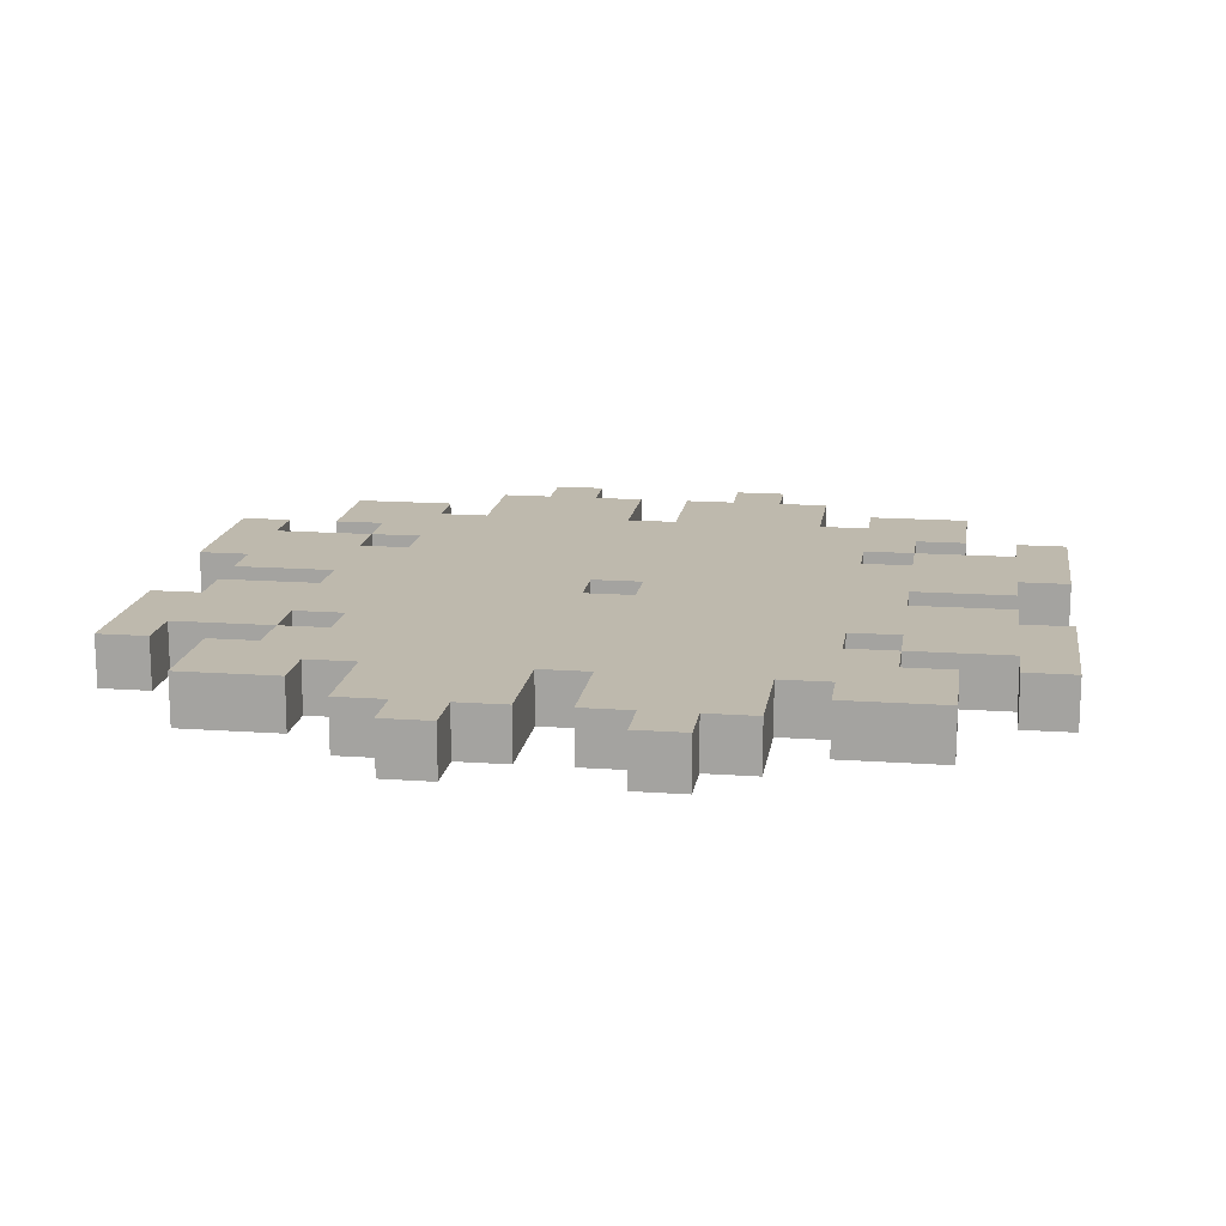
<metadata>
{"format":"obj","ext":"obj","renderer":"f3d","projection":"perspective","resolution":1024,"background":"white","views":[{"elev":15.3,"azim":-171.5,"up":"+Y"}]}
</metadata>
<code>
o
v 0 0.1 -0.4
v 0 0.1 -0.7
v 0 0.1 -1
v 0 0.1 -1.3
v 0 0.2 -0.4
v 0 0.2 -0.7
v 0 0.2 -1
v 0 0.2 -1.3
v 0.1 0.1 -0.7
v 0.1 0.1 -0.8
v 0.1 0.1 -0.9
v 0.1 0.1 -1
v 0.1 0.2 -0.7
v 0.1 0.2 -0.8
v 0.1 0.2 -0.9
v 0.1 0.2 -1
v 0.2 0.1 -0.2
v 0.2 0.1 -0.4
v 0.2 0.1 -1.3
v 0.2 0.1 -1.5
v 0.2 0.2 -0.2
v 0.2 0.2 -0.4
v 0.2 0.2 -1.3
v 0.2 0.2 -1.5
v 0.3 0.1 -0.4
v 0.3 0.1 -0.5
v 0.3 0.1 -0.8
v 0.3 0.1 -0.9
v 0.3 0.1 -1.2
v 0.3 0.1 -1.3
v 0.3 0.2 -0.4
v 0.3 0.2 -0.5
v 0.3 0.2 -0.8
v 0.3 0.2 -0.9
v 0.3 0.2 -1.2
v 0.3 0.2 -1.3
v 0.4 0.1 -0.5
v 0.4 0.1 -0.6
v 0.4 0.1 -1.1
v 0.4 0.1 -1.2
v 0.4 0.2 -0.5
v 0.4 0.2 -0.6
v 0.4 0.2 -1.1
v 0.4 0.2 -1.2
v 0.5 0.1 -0.1
v 0.5 0.1 -0.3
v 0.5 0.1 -1.4
v 0.5 0.1 -1.6
v 0.5 0.2 -0.1
v 0.5 0.2 -0.3
v 0.5 0.2 -1.4
v 0.5 0.2 -1.6
v 0.6 0.1 0
v 0.6 0.1 -0.1
v 0.6 0.1 -1.6
v 0.6 0.1 -1.7
v 0.6 0.2 0
v 0.6 0.2 -0.1
v 0.6 0.2 -1.6
v 0.6 0.2 -1.7
v 0.9 0.1 -0.1
v 0.9 0.1 -0.3
v 0.9 0.1 -0.8
v 0.9 0.1 -0.9
v 0.9 0.1 -1.4
v 0.9 0.1 -1.6
v 0.9 0.2 -0.1
v 0.9 0.2 -0.3
v 0.9 0.2 -0.8
v 0.9 0.2 -0.9
v 0.9 0.2 -1.4
v 0.9 0.2 -1.6
v 1 0.1 0
v 1 0.1 -0.1
v 1 0.1 -1.6
v 1 0.1 -1.7
v 1 0.2 0
v 1 0.2 -0.1
v 1 0.2 -1.6
v 1 0.2 -1.7
v 1.3 0.1 -0.2
v 1.3 0.1 -0.3
v 1.3 0.1 -1.4
v 1.3 0.1 -1.5
v 1.3 0.2 -0.2
v 1.3 0.2 -0.3
v 1.3 0.2 -1.4
v 1.3 0.2 -1.5
v 1.4 0.1 -0.5
v 1.4 0.1 -0.6
v 1.4 0.1 -1.1
v 1.4 0.1 -1.2
v 1.4 0.2 -0.5
v 1.4 0.2 -0.6
v 1.4 0.2 -1.1
v 1.4 0.2 -1.2
v 1.6 0.1 -0.4
v 1.6 0.1 -0.5
v 1.6 0.1 -1.2
v 1.6 0.1 -1.3
v 1.6 0.2 -0.4
v 1.6 0.2 -0.5
v 1.6 0.2 -1.2
v 1.6 0.2 -1.3
v 0.1 0.1 -0.4
v 0.1 0.1 -0.5
v 0.1 0.1 -1.2
v 0.1 0.1 -1.3
v 0.1 0.2 -0.4
v 0.1 0.2 -0.5
v 0.1 0.2 -1.2
v 0.1 0.2 -1.3
v 0.3 0.1 -0.5
v 0.3 0.1 -0.6
v 0.3 0.1 -1.1
v 0.3 0.1 -1.2
v 0.3 0.2 -0.5
v 0.3 0.2 -0.6
v 0.3 0.2 -1.1
v 0.3 0.2 -1.2
v 0.4 0.1 -0.2
v 0.4 0.1 -0.3
v 0.4 0.1 -1.4
v 0.4 0.1 -1.5
v 0.4 0.2 -0.2
v 0.4 0.2 -0.3
v 0.4 0.2 -1.4
v 0.4 0.2 -1.5
v 0.7 0.1 0
v 0.7 0.1 -0.1
v 0.7 0.1 -1.6
v 0.7 0.1 -1.7
v 0.7 0.2 0
v 0.7 0.2 -0.1
v 0.7 0.2 -1.6
v 0.7 0.2 -1.7
v 0.8 0.1 -0.1
v 0.8 0.1 -0.3
v 0.8 0.1 -0.8
v 0.8 0.1 -0.9
v 0.8 0.1 -1.4
v 0.8 0.1 -1.6
v 0.8 0.2 -0.1
v 0.8 0.2 -0.3
v 0.8 0.2 -0.8
v 0.8 0.2 -0.9
v 0.8 0.2 -1.4
v 0.8 0.2 -1.6
v 1.1 0.1 0
v 1.1 0.1 -0.1
v 1.1 0.1 -1.6
v 1.1 0.1 -1.7
v 1.1 0.2 0
v 1.1 0.2 -0.1
v 1.1 0.2 -1.6
v 1.1 0.2 -1.7
v 1.2 0.1 -0.1
v 1.2 0.1 -0.3
v 1.2 0.1 -1.4
v 1.2 0.1 -1.6
v 1.2 0.2 -0.1
v 1.2 0.2 -0.3
v 1.2 0.2 -1.4
v 1.2 0.2 -1.6
v 1.3 0.1 -0.5
v 1.3 0.1 -0.6
v 1.3 0.1 -1.1
v 1.3 0.1 -1.2
v 1.3 0.2 -0.5
v 1.3 0.2 -0.6
v 1.3 0.2 -1.1
v 1.3 0.2 -1.2
v 1.4 0.1 -0.4
v 1.4 0.1 -0.5
v 1.4 0.1 -0.8
v 1.4 0.1 -0.9
v 1.4 0.1 -1.2
v 1.4 0.1 -1.3
v 1.4 0.2 -0.4
v 1.4 0.2 -0.5
v 1.4 0.2 -0.8
v 1.4 0.2 -0.9
v 1.4 0.2 -1.2
v 1.4 0.2 -1.3
v 1.5 0.1 -0.2
v 1.5 0.1 -0.4
v 1.5 0.1 -1.3
v 1.5 0.1 -1.5
v 1.5 0.2 -0.2
v 1.5 0.2 -0.4
v 1.5 0.2 -1.3
v 1.5 0.2 -1.5
v 1.6 0.1 -0.7
v 1.6 0.1 -0.8
v 1.6 0.1 -0.9
v 1.6 0.1 -1
v 1.6 0.2 -0.7
v 1.6 0.2 -0.8
v 1.6 0.2 -0.9
v 1.6 0.2 -1
v 1.7 0.1 -0.4
v 1.7 0.1 -0.7
v 1.7 0.1 -1
v 1.7 0.1 -1.3
v 1.7 0.2 -0.4
v 1.7 0.2 -0.7
v 1.7 0.2 -1
v 1.7 0.2 -1.3
v 0.6 0.1 0
v 0.6 0.2 0
v 0.7 0.1 0
v 0.7 0.2 0
v 1 0.1 0
v 1 0.2 0
v 1.1 0.1 0
v 1.1 0.2 0
v 0.5 0.1 -0.1
v 0.5 0.2 -0.1
v 0.6 0.1 -0.1
v 0.6 0.2 -0.1
v 0.7 0.1 -0.1
v 0.7 0.2 -0.1
v 0.8 0.1 -0.1
v 0.8 0.2 -0.1
v 0.9 0.1 -0.1
v 0.9 0.2 -0.1
v 1 0.1 -0.1
v 1 0.2 -0.1
v 1.1 0.1 -0.1
v 1.1 0.2 -0.1
v 1.2 0.1 -0.1
v 1.2 0.2 -0.1
v 0.2 0.1 -0.2
v 0.2 0.2 -0.2
v 0.4 0.1 -0.2
v 0.4 0.2 -0.2
v 1.3 0.1 -0.2
v 1.3 0.2 -0.2
v 1.5 0.1 -0.2
v 1.5 0.2 -0.2
v 0.4 0.1 -0.3
v 0.4 0.2 -0.3
v 0.5 0.1 -0.3
v 0.5 0.2 -0.3
v 0.8 0.1 -0.3
v 0.8 0.2 -0.3
v 0.9 0.1 -0.3
v 0.9 0.2 -0.3
v 1.2 0.1 -0.3
v 1.2 0.2 -0.3
v 1.3 0.1 -0.3
v 1.3 0.2 -0.3
v 0 0.1 -0.4
v 0 0.2 -0.4
v 0.1 0.1 -0.4
v 0.1 0.2 -0.4
v 1.6 0.1 -0.4
v 1.6 0.2 -0.4
v 1.7 0.1 -0.4
v 1.7 0.2 -0.4
v 0.1 0.1 -0.5
v 0.1 0.2 -0.5
v 0.3 0.1 -0.5
v 0.3 0.2 -0.5
v 1.4 0.1 -0.5
v 1.4 0.2 -0.5
v 1.6 0.1 -0.5
v 1.6 0.2 -0.5
v 0.3 0.1 -0.6
v 0.3 0.2 -0.6
v 0.4 0.1 -0.6
v 0.4 0.2 -0.6
v 1.3 0.1 -0.6
v 1.3 0.2 -0.6
v 1.4 0.1 -0.6
v 1.4 0.2 -0.6
v 0.1 0.1 -0.9
v 0.1 0.2 -0.9
v 0.3 0.1 -0.9
v 0.3 0.2 -0.9
v 0.8 0.1 -0.9
v 0.8 0.2 -0.9
v 0.9 0.1 -0.9
v 0.9 0.2 -0.9
v 1.4 0.1 -0.9
v 1.4 0.2 -0.9
v 1.6 0.1 -0.9
v 1.6 0.2 -0.9
v 0 0.1 -1
v 0 0.2 -1
v 0.1 0.1 -1
v 0.1 0.2 -1
v 1.6 0.1 -1
v 1.6 0.2 -1
v 1.7 0.1 -1
v 1.7 0.2 -1
v 0.3 0.1 -1.2
v 0.3 0.2 -1.2
v 0.4 0.1 -1.2
v 0.4 0.2 -1.2
v 1.3 0.1 -1.2
v 1.3 0.2 -1.2
v 1.4 0.1 -1.2
v 1.4 0.2 -1.2
v 0.2 0.1 -1.3
v 0.2 0.2 -1.3
v 0.3 0.1 -1.3
v 0.3 0.2 -1.3
v 1.4 0.1 -1.3
v 1.4 0.2 -1.3
v 1.5 0.1 -1.3
v 1.5 0.2 -1.3
v 0.2 0.1 -0.4
v 0.2 0.2 -0.4
v 0.3 0.1 -0.4
v 0.3 0.2 -0.4
v 1.4 0.1 -0.4
v 1.4 0.2 -0.4
v 1.5 0.1 -0.4
v 1.5 0.2 -0.4
v 0.3 0.1 -0.5
v 0.3 0.2 -0.5
v 0.4 0.1 -0.5
v 0.4 0.2 -0.5
v 1.3 0.1 -0.5
v 1.3 0.2 -0.5
v 1.4 0.1 -0.5
v 1.4 0.2 -0.5
v 0 0.1 -0.7
v 0 0.2 -0.7
v 0.1 0.1 -0.7
v 0.1 0.2 -0.7
v 1.6 0.1 -0.7
v 1.6 0.2 -0.7
v 1.7 0.1 -0.7
v 1.7 0.2 -0.7
v 0.1 0.1 -0.8
v 0.1 0.2 -0.8
v 0.3 0.1 -0.8
v 0.3 0.2 -0.8
v 0.8 0.1 -0.8
v 0.8 0.2 -0.8
v 0.9 0.1 -0.8
v 0.9 0.2 -0.8
v 1.4 0.1 -0.8
v 1.4 0.2 -0.8
v 1.6 0.1 -0.8
v 1.6 0.2 -0.8
v 0.3 0.1 -1.1
v 0.3 0.2 -1.1
v 0.4 0.1 -1.1
v 0.4 0.2 -1.1
v 1.3 0.1 -1.1
v 1.3 0.2 -1.1
v 1.4 0.1 -1.1
v 1.4 0.2 -1.1
v 0.1 0.1 -1.2
v 0.1 0.2 -1.2
v 0.3 0.1 -1.2
v 0.3 0.2 -1.2
v 1.4 0.1 -1.2
v 1.4 0.2 -1.2
v 1.6 0.1 -1.2
v 1.6 0.2 -1.2
v 0 0.1 -1.3
v 0 0.2 -1.3
v 0.1 0.1 -1.3
v 0.1 0.2 -1.3
v 1.6 0.1 -1.3
v 1.6 0.2 -1.3
v 1.7 0.1 -1.3
v 1.7 0.2 -1.3
v 0.4 0.1 -1.4
v 0.4 0.2 -1.4
v 0.5 0.1 -1.4
v 0.5 0.2 -1.4
v 0.8 0.1 -1.4
v 0.8 0.2 -1.4
v 0.9 0.1 -1.4
v 0.9 0.2 -1.4
v 1.2 0.1 -1.4
v 1.2 0.2 -1.4
v 1.3 0.1 -1.4
v 1.3 0.2 -1.4
v 0.2 0.1 -1.5
v 0.2 0.2 -1.5
v 0.4 0.1 -1.5
v 0.4 0.2 -1.5
v 1.3 0.1 -1.5
v 1.3 0.2 -1.5
v 1.5 0.1 -1.5
v 1.5 0.2 -1.5
v 0.5 0.1 -1.6
v 0.5 0.2 -1.6
v 0.6 0.1 -1.6
v 0.6 0.2 -1.6
v 0.7 0.1 -1.6
v 0.7 0.2 -1.6
v 0.8 0.1 -1.6
v 0.8 0.2 -1.6
v 0.9 0.1 -1.6
v 0.9 0.2 -1.6
v 1 0.1 -1.6
v 1 0.2 -1.6
v 1.1 0.1 -1.6
v 1.1 0.2 -1.6
v 1.2 0.1 -1.6
v 1.2 0.2 -1.6
v 0.6 0.1 -1.7
v 0.6 0.2 -1.7
v 0.7 0.1 -1.7
v 0.7 0.2 -1.7
v 1 0.1 -1.7
v 1 0.2 -1.7
v 1.1 0.1 -1.7
v 1.1 0.2 -1.7
v 0.6 0.1 0
v 0.7 0.1 0
v 1 0.1 0
v 1.1 0.1 0
v 0.5 0.1 -0.1
v 0.6 0.1 -0.1
v 0.7 0.1 -0.1
v 0.8 0.1 -0.1
v 0.9 0.1 -0.1
v 1 0.1 -0.1
v 1.1 0.1 -0.1
v 1.2 0.1 -0.1
v 0.2 0.1 -0.2
v 0.4 0.1 -0.2
v 1.3 0.1 -0.2
v 1.5 0.1 -0.2
v 0.4 0.1 -0.3
v 0.5 0.1 -0.3
v 0.8 0.1 -0.3
v 0.9 0.1 -0.3
v 1.2 0.1 -0.3
v 1.3 0.1 -0.3
v 0 0.1 -0.4
v 0.1 0.1 -0.4
v 0.2 0.1 -0.4
v 0.3 0.1 -0.4
v 1.4 0.1 -0.4
v 1.5 0.1 -0.4
v 1.6 0.1 -0.4
v 1.7 0.1 -0.4
v 0.1 0.1 -0.5
v 0.3 0.1 -0.5
v 0.4 0.1 -0.5
v 1.3 0.1 -0.5
v 1.4 0.1 -0.5
v 1.6 0.1 -0.5
v 0.3 0.1 -0.6
v 0.4 0.1 -0.6
v 1.3 0.1 -0.6
v 1.4 0.1 -0.6
v 0 0.1 -0.7
v 0.1 0.1 -0.7
v 1.6 0.1 -0.7
v 1.7 0.1 -0.7
v 0.1 0.1 -0.8
v 0.3 0.1 -0.8
v 0.8 0.1 -0.8
v 0.9 0.1 -0.8
v 1.4 0.1 -0.8
v 1.6 0.1 -0.8
v 0.1 0.1 -0.9
v 0.3 0.1 -0.9
v 0.8 0.1 -0.9
v 0.9 0.1 -0.9
v 1.4 0.1 -0.9
v 1.6 0.1 -0.9
v 0 0.1 -1
v 0.1 0.1 -1
v 1.6 0.1 -1
v 1.7 0.1 -1
v 0.3 0.1 -1.1
v 0.4 0.1 -1.1
v 1.3 0.1 -1.1
v 1.4 0.1 -1.1
v 0.1 0.1 -1.2
v 0.3 0.1 -1.2
v 0.4 0.1 -1.2
v 1.3 0.1 -1.2
v 1.4 0.1 -1.2
v 1.6 0.1 -1.2
v 0 0.1 -1.3
v 0.1 0.1 -1.3
v 0.2 0.1 -1.3
v 0.3 0.1 -1.3
v 1.4 0.1 -1.3
v 1.5 0.1 -1.3
v 1.6 0.1 -1.3
v 1.7 0.1 -1.3
v 0.4 0.1 -1.4
v 0.5 0.1 -1.4
v 0.8 0.1 -1.4
v 0.9 0.1 -1.4
v 1.2 0.1 -1.4
v 1.3 0.1 -1.4
v 0.2 0.1 -1.5
v 0.4 0.1 -1.5
v 1.3 0.1 -1.5
v 1.5 0.1 -1.5
v 0.5 0.1 -1.6
v 0.6 0.1 -1.6
v 0.7 0.1 -1.6
v 0.8 0.1 -1.6
v 0.9 0.1 -1.6
v 1 0.1 -1.6
v 1.1 0.1 -1.6
v 1.2 0.1 -1.6
v 0.6 0.1 -1.7
v 0.7 0.1 -1.7
v 1 0.1 -1.7
v 1.1 0.1 -1.7
v 0.6 0.2 0
v 0.7 0.2 0
v 1 0.2 0
v 1.1 0.2 0
v 0.5 0.2 -0.1
v 0.6 0.2 -0.1
v 0.7 0.2 -0.1
v 0.8 0.2 -0.1
v 0.9 0.2 -0.1
v 1 0.2 -0.1
v 1.1 0.2 -0.1
v 1.2 0.2 -0.1
v 0.2 0.2 -0.2
v 0.4 0.2 -0.2
v 1.3 0.2 -0.2
v 1.5 0.2 -0.2
v 0.4 0.2 -0.3
v 0.5 0.2 -0.3
v 0.8 0.2 -0.3
v 0.9 0.2 -0.3
v 1.2 0.2 -0.3
v 1.3 0.2 -0.3
v 0 0.2 -0.4
v 0.1 0.2 -0.4
v 0.2 0.2 -0.4
v 0.3 0.2 -0.4
v 1.4 0.2 -0.4
v 1.5 0.2 -0.4
v 1.6 0.2 -0.4
v 1.7 0.2 -0.4
v 0.1 0.2 -0.5
v 0.3 0.2 -0.5
v 0.4 0.2 -0.5
v 1.3 0.2 -0.5
v 1.4 0.2 -0.5
v 1.6 0.2 -0.5
v 0.3 0.2 -0.6
v 0.4 0.2 -0.6
v 1.3 0.2 -0.6
v 1.4 0.2 -0.6
v 0 0.2 -0.7
v 0.1 0.2 -0.7
v 1.6 0.2 -0.7
v 1.7 0.2 -0.7
v 0.1 0.2 -0.8
v 0.3 0.2 -0.8
v 0.8 0.2 -0.8
v 0.9 0.2 -0.8
v 1.4 0.2 -0.8
v 1.6 0.2 -0.8
v 0.1 0.2 -0.9
v 0.3 0.2 -0.9
v 0.8 0.2 -0.9
v 0.9 0.2 -0.9
v 1.4 0.2 -0.9
v 1.6 0.2 -0.9
v 0 0.2 -1
v 0.1 0.2 -1
v 1.6 0.2 -1
v 1.7 0.2 -1
v 0.3 0.2 -1.1
v 0.4 0.2 -1.1
v 1.3 0.2 -1.1
v 1.4 0.2 -1.1
v 0.1 0.2 -1.2
v 0.3 0.2 -1.2
v 0.4 0.2 -1.2
v 1.3 0.2 -1.2
v 1.4 0.2 -1.2
v 1.6 0.2 -1.2
v 0 0.2 -1.3
v 0.1 0.2 -1.3
v 0.2 0.2 -1.3
v 0.3 0.2 -1.3
v 1.4 0.2 -1.3
v 1.5 0.2 -1.3
v 1.6 0.2 -1.3
v 1.7 0.2 -1.3
v 0.4 0.2 -1.4
v 0.5 0.2 -1.4
v 0.8 0.2 -1.4
v 0.9 0.2 -1.4
v 1.2 0.2 -1.4
v 1.3 0.2 -1.4
v 0.2 0.2 -1.5
v 0.4 0.2 -1.5
v 1.3 0.2 -1.5
v 1.5 0.2 -1.5
v 0.5 0.2 -1.6
v 0.6 0.2 -1.6
v 0.7 0.2 -1.6
v 0.8 0.2 -1.6
v 0.9 0.2 -1.6
v 1 0.2 -1.6
v 1.1 0.2 -1.6
v 1.2 0.2 -1.6
v 0.6 0.2 -1.7
v 0.7 0.2 -1.7
v 1 0.2 -1.7
v 1.1 0.2 -1.7
f 5 2 1
f 6 2 5
f 7 4 3
f 8 4 7
f 13 10 9
f 14 10 13
f 15 12 11
f 16 12 15
f 21 18 17
f 22 18 21
f 23 20 19
f 24 20 23
f 31 26 25
f 32 26 31
f 33 28 27
f 34 28 33
f 35 30 29
f 36 30 35
f 41 38 37
f 42 38 41
f 43 40 39
f 44 40 43
f 49 46 45
f 50 46 49
f 51 48 47
f 52 48 51
f 57 54 53
f 58 54 57
f 59 56 55
f 60 56 59
f 67 62 61
f 68 62 67
f 69 64 63
f 70 64 69
f 71 66 65
f 72 66 71
f 77 74 73
f 78 74 77
f 79 76 75
f 80 76 79
f 85 82 81
f 86 82 85
f 87 84 83
f 88 84 87
f 93 90 89
f 94 90 93
f 95 92 91
f 96 92 95
f 101 98 97
f 102 98 101
f 103 100 99
f 104 100 103
f 105 106 109
f 109 106 110
f 107 108 111
f 111 108 112
f 113 114 117
f 117 114 118
f 115 116 119
f 119 116 120
f 121 122 125
f 125 122 126
f 123 124 127
f 127 124 128
f 129 130 133
f 133 130 134
f 131 132 135
f 135 132 136
f 137 138 143
f 143 138 144
f 139 140 145
f 145 140 146
f 141 142 147
f 147 142 148
f 149 150 153
f 153 150 154
f 151 152 155
f 155 152 156
f 157 158 161
f 161 158 162
f 159 160 163
f 163 160 164
f 165 166 169
f 169 166 170
f 167 168 171
f 171 168 172
f 173 174 179
f 179 174 180
f 175 176 181
f 181 176 182
f 177 178 183
f 183 178 184
f 185 186 189
f 189 186 190
f 187 188 191
f 191 188 192
f 193 194 197
f 197 194 198
f 195 196 199
f 199 196 200
f 201 202 205
f 205 202 206
f 203 204 207
f 207 204 208
f 211 210 209
f 212 210 211
f 215 214 213
f 216 214 215
f 219 218 217
f 220 218 219
f 223 222 221
f 224 222 223
f 227 226 225
f 228 226 227
f 231 230 229
f 232 230 231
f 235 234 233
f 236 234 235
f 239 238 237
f 240 238 239
f 243 242 241
f 244 242 243
f 247 246 245
f 248 246 247
f 251 250 249
f 252 250 251
f 255 254 253
f 256 254 255
f 259 258 257
f 260 258 259
f 263 262 261
f 264 262 263
f 267 266 265
f 268 266 267
f 271 270 269
f 272 270 271
f 275 274 273
f 276 274 275
f 279 278 277
f 280 278 279
f 283 282 281
f 284 282 283
f 287 286 285
f 288 286 287
f 291 290 289
f 292 290 291
f 295 294 293
f 296 294 295
f 299 298 297
f 300 298 299
f 303 302 301
f 304 302 303
f 307 306 305
f 308 306 307
f 311 310 309
f 312 310 311
f 313 314 315
f 315 314 316
f 317 318 319
f 319 318 320
f 321 322 323
f 323 322 324
f 325 326 327
f 327 326 328
f 329 330 331
f 331 330 332
f 333 334 335
f 335 334 336
f 337 338 339
f 339 338 340
f 341 342 343
f 343 342 344
f 345 346 347
f 347 346 348
f 349 350 351
f 351 350 352
f 353 354 355
f 355 354 356
f 357 358 359
f 359 358 360
f 361 362 363
f 363 362 364
f 365 366 367
f 367 366 368
f 369 370 371
f 371 370 372
f 373 374 375
f 375 374 376
f 377 378 379
f 379 378 380
f 381 382 383
f 383 382 384
f 385 386 387
f 387 386 388
f 389 390 391
f 391 390 392
f 393 394 395
f 395 394 396
f 397 398 399
f 399 398 400
f 401 402 403
f 403 402 404
f 405 406 407
f 407 406 408
f 409 410 411
f 411 410 412
f 413 414 415
f 415 414 416
f 422 418 417
f 423 418 422
f 426 420 419
f 427 420 426
f 433 430 429
f 434 424 423
f 434 422 421
f 434 423 422
f 435 424 434
f 436 428 427
f 436 426 425
f 436 427 426
f 437 428 436
f 438 432 431
f 441 433 429
f 441 437 436
f 441 438 437
f 441 435 434
f 441 434 433
f 441 436 435
f 442 438 441
f 443 432 438
f 443 438 442
f 444 432 443
f 447 440 439
f 448 443 442
f 449 443 448
f 450 443 449
f 451 443 450
f 452 446 445
f 453 448 447
f 454 450 449
f 455 450 454
f 456 452 451
f 457 455 454
f 457 456 455
f 457 447 439
f 457 453 447
f 457 454 453
f 458 456 457
f 459 452 456
f 459 456 458
f 459 446 452
f 460 446 459
f 461 459 458
f 462 459 461
f 463 459 462
f 464 459 463
f 465 459 464
f 466 459 465
f 468 463 462
f 469 463 468
f 470 465 464
f 471 465 470
f 474 469 468
f 474 472 471
f 474 471 470
f 474 470 469
f 474 468 467
f 475 472 474
f 477 475 474
f 477 476 475
f 477 474 473
f 478 476 477
f 479 476 478
f 480 476 479
f 481 477 473
f 482 477 481
f 483 479 478
f 484 479 483
f 485 476 480
f 486 476 485
f 487 481 473
f 488 481 487
f 490 484 483
f 490 485 484
f 490 483 482
f 491 485 490
f 493 476 486
f 494 476 493
f 495 492 491
f 495 490 489
f 495 491 490
f 496 492 495
f 497 492 496
f 498 492 497
f 499 492 498
f 500 492 499
f 501 495 489
f 502 495 501
f 503 492 500
f 504 492 503
f 505 497 496
f 506 497 505
f 507 497 506
f 508 497 507
f 509 499 498
f 510 499 509
f 511 499 510
f 512 499 511
f 513 507 506
f 514 507 513
f 515 511 510
f 516 511 515
f 517 518 522
f 522 518 523
f 519 520 526
f 526 520 527
f 529 530 533
f 523 524 534
f 521 522 534
f 522 523 534
f 534 524 535
f 527 528 536
f 525 526 536
f 526 527 536
f 536 528 537
f 531 532 538
f 529 533 541
f 536 537 541
f 537 538 541
f 534 535 541
f 533 534 541
f 535 536 541
f 541 538 542
f 538 532 543
f 542 538 543
f 543 532 544
f 539 540 547
f 542 543 548
f 548 543 549
f 549 543 550
f 550 543 551
f 545 546 552
f 547 548 553
f 549 550 554
f 554 550 555
f 551 552 556
f 554 555 557
f 555 556 557
f 539 547 557
f 547 553 557
f 553 554 557
f 557 556 558
f 556 552 559
f 558 556 559
f 552 546 559
f 559 546 560
f 558 559 561
f 561 559 562
f 562 559 563
f 563 559 564
f 564 559 565
f 565 559 566
f 562 563 568
f 568 563 569
f 564 565 570
f 570 565 571
f 568 569 574
f 571 572 574
f 570 571 574
f 569 570 574
f 567 568 574
f 574 572 575
f 574 575 577
f 575 576 577
f 573 574 577
f 577 576 578
f 578 576 579
f 579 576 580
f 573 577 581
f 581 577 582
f 578 579 583
f 583 579 584
f 580 576 585
f 585 576 586
f 573 581 587
f 587 581 588
f 583 584 590
f 584 585 590
f 582 583 590
f 590 585 591
f 586 576 593
f 593 576 594
f 591 592 595
f 589 590 595
f 590 591 595
f 595 592 596
f 596 592 597
f 597 592 598
f 598 592 599
f 599 592 600
f 589 595 601
f 601 595 602
f 600 592 603
f 603 592 604
f 596 597 605
f 605 597 606
f 606 597 607
f 607 597 608
f 598 599 609
f 609 599 610
f 610 599 611
f 611 599 612
f 606 607 613
f 613 607 614
f 610 611 615
f 615 611 616

</code>
